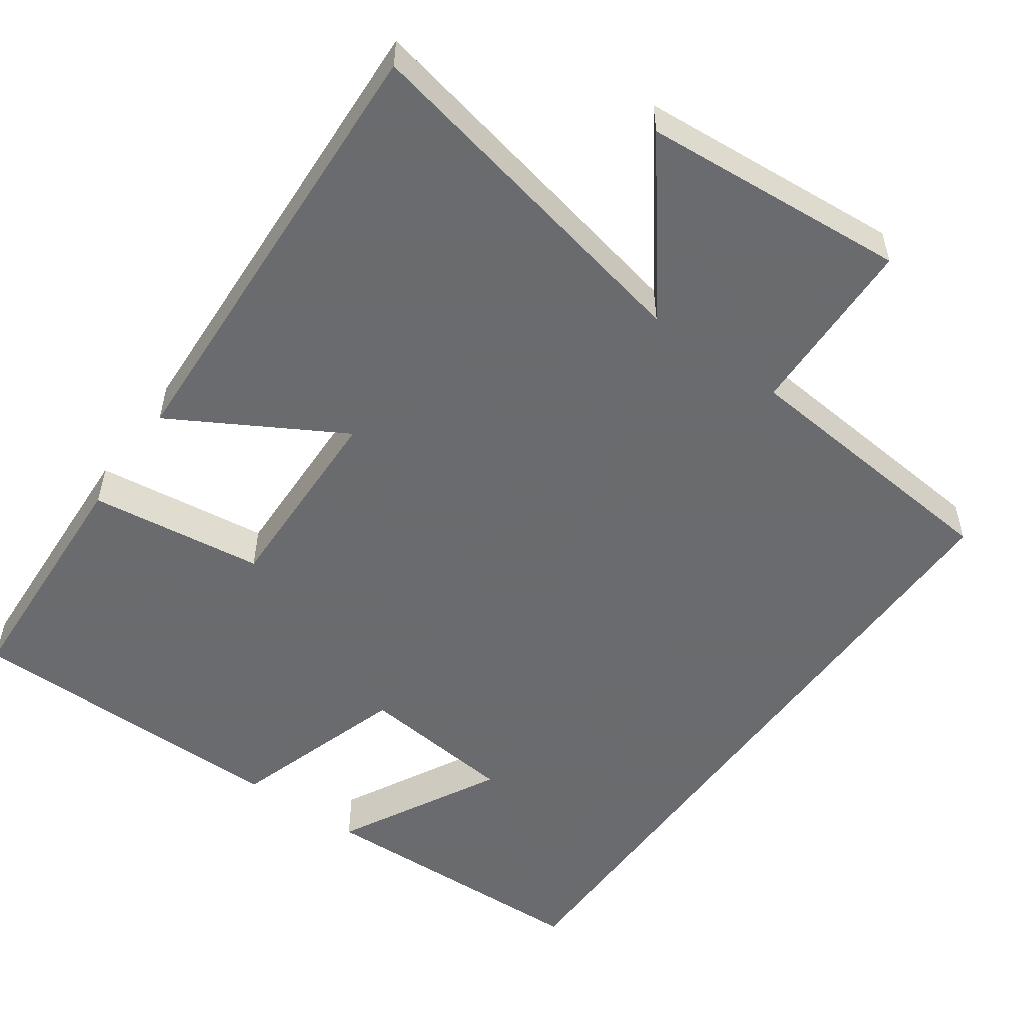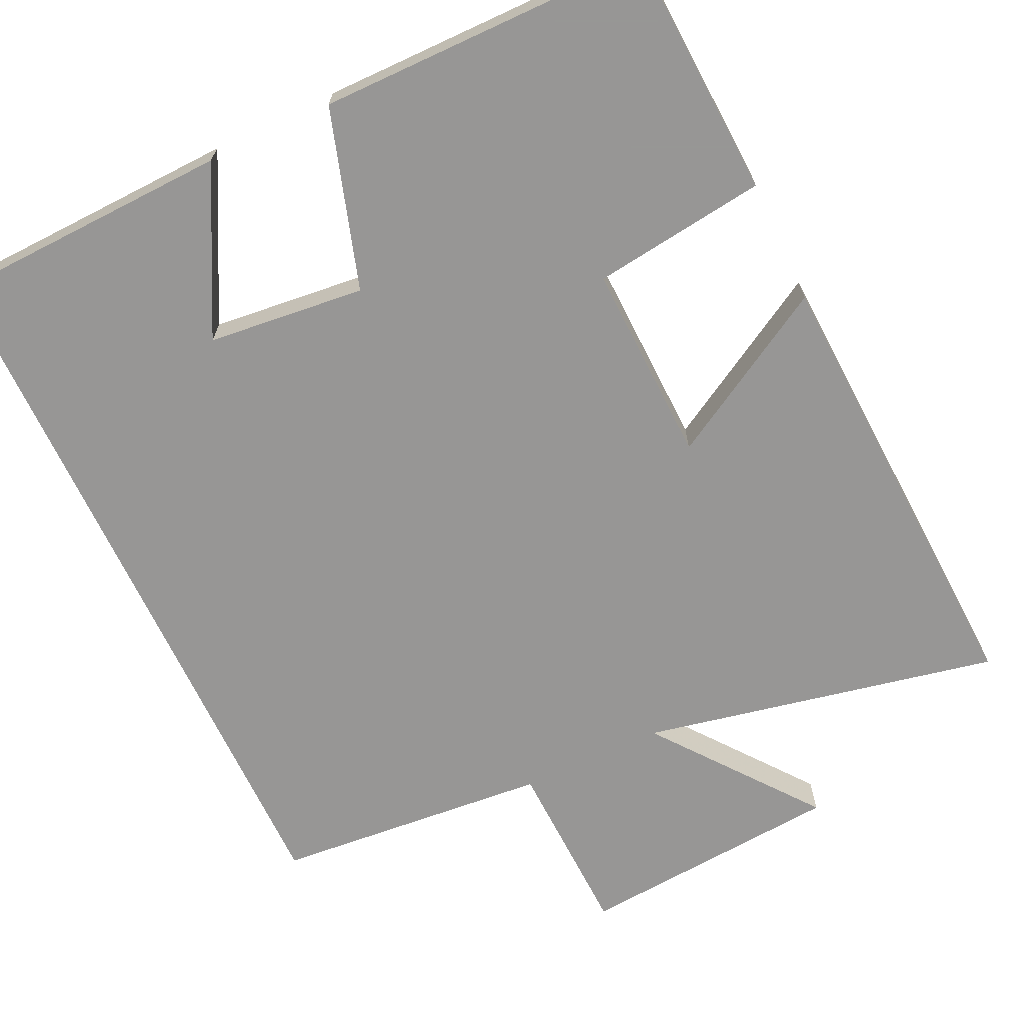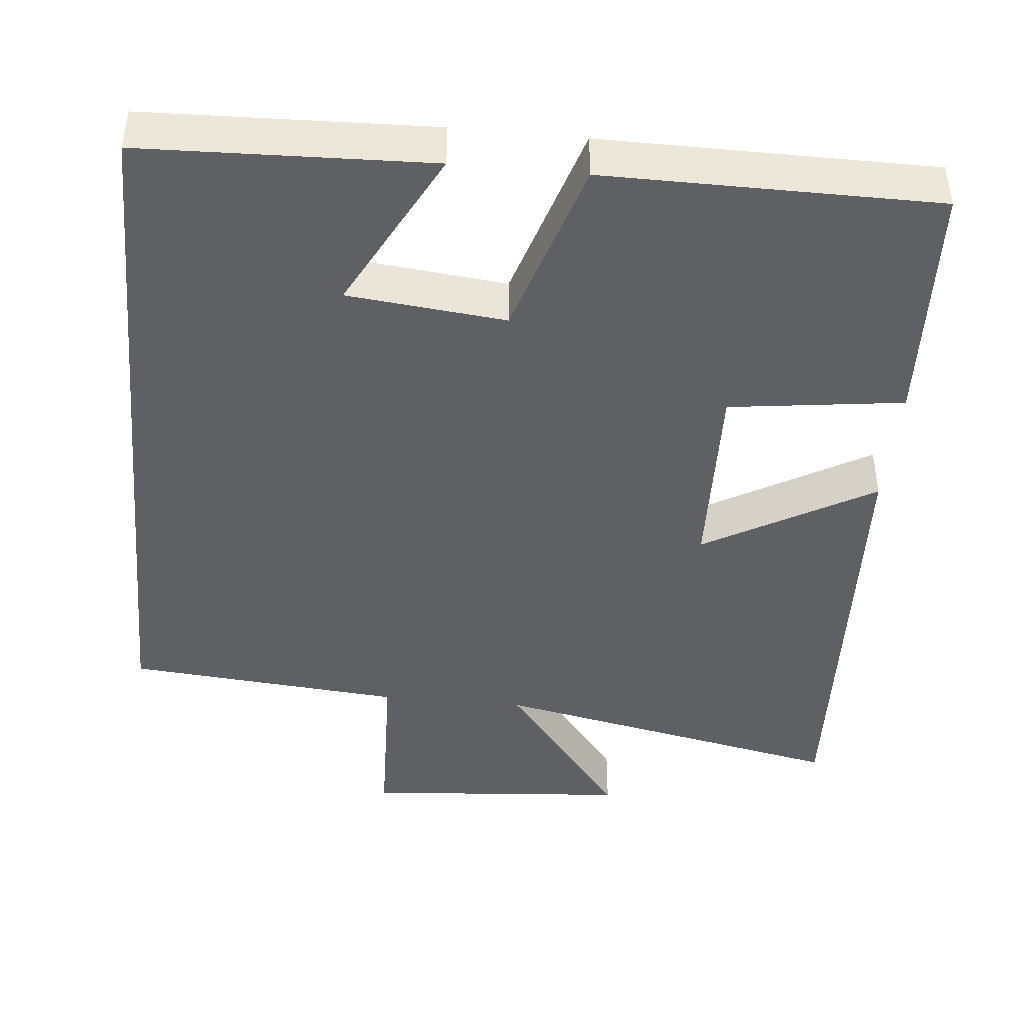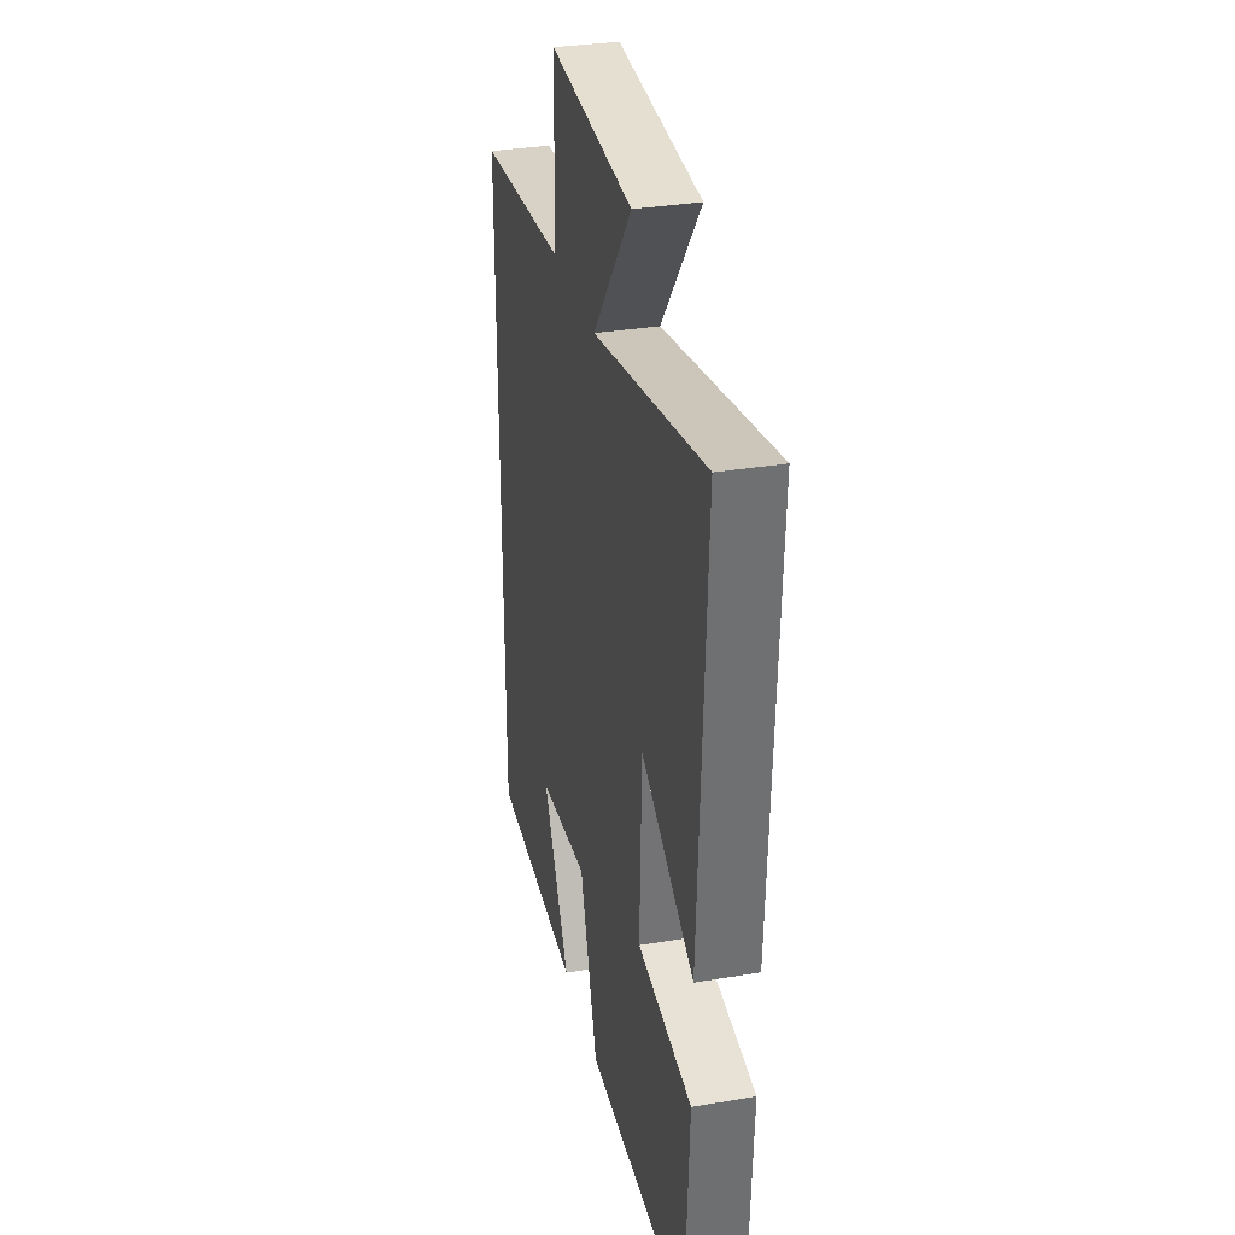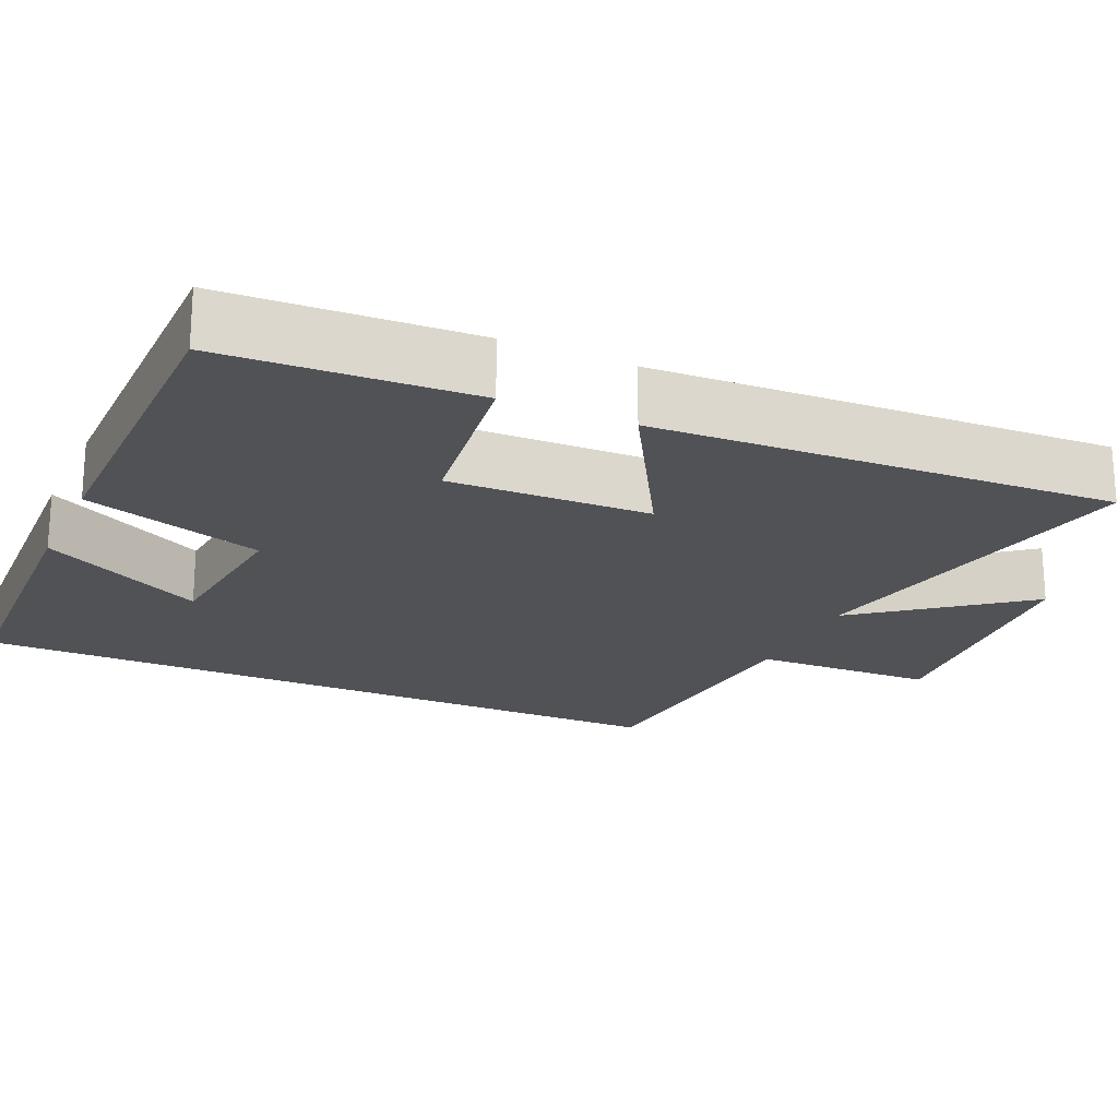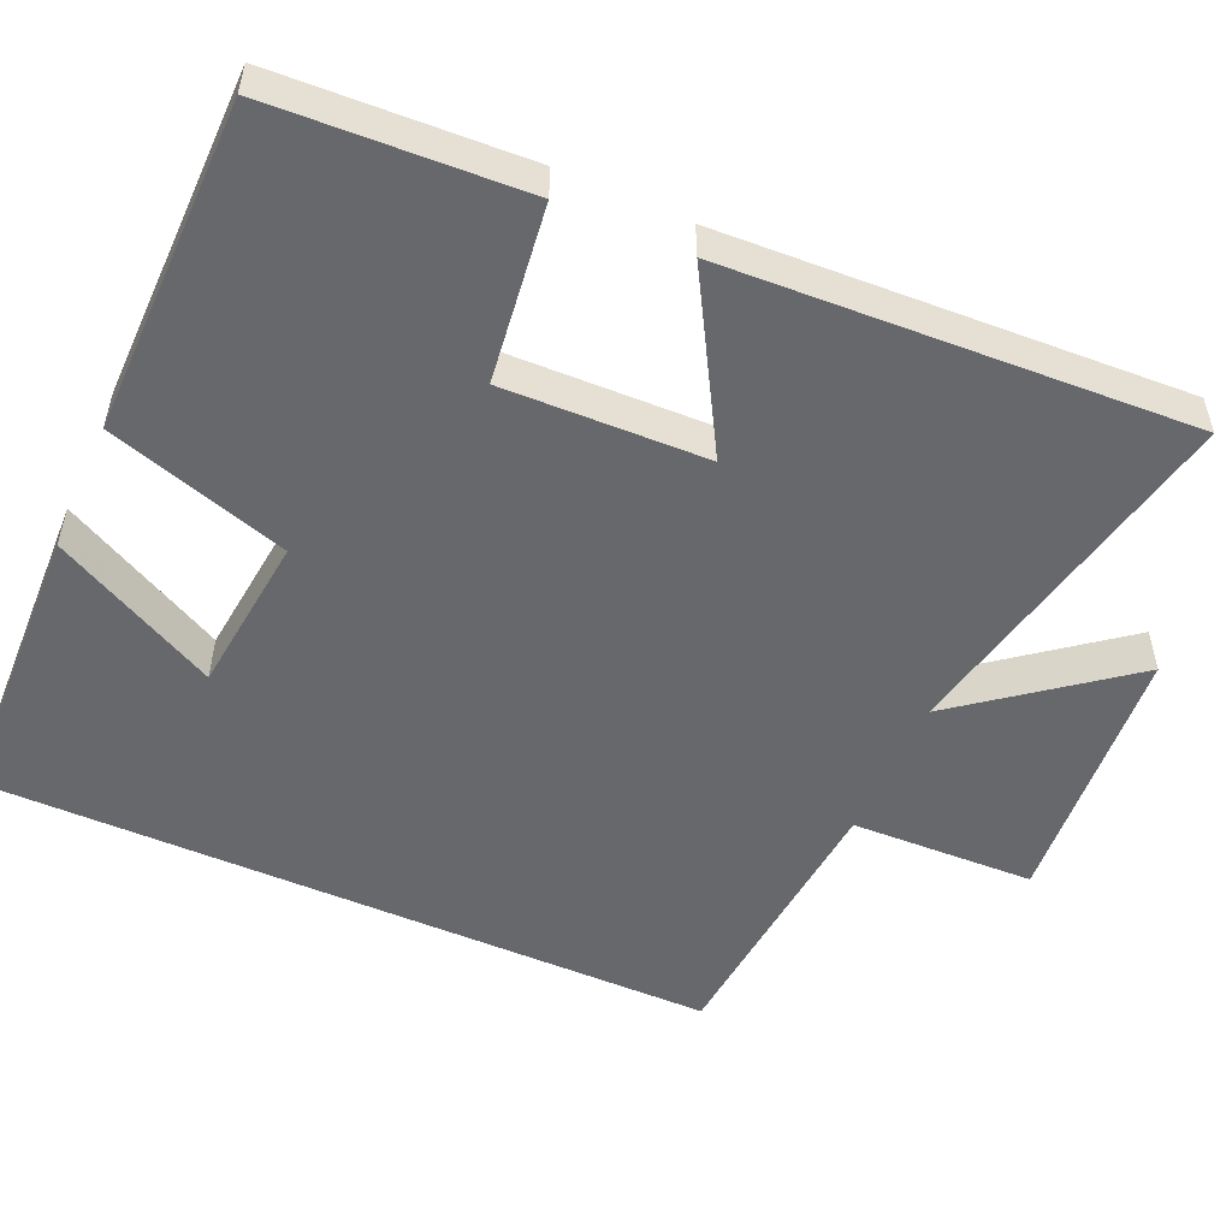
<metadata>
{"format":"obj","ext":"obj","renderer":"f3d","projection":"perspective","resolution":1024,"background":"white","views":[{"elev":-53.3,"azim":-35.6,"up":"+Y"},{"elev":-68.0,"azim":-154.8,"up":"+Y"},{"elev":-43.5,"azim":174.5,"up":"+Y"},{"elev":32.7,"azim":-103.1,"up":"+Z"},{"elev":-21.0,"azim":-114.2,"up":"+Y"},{"elev":-52.3,"azim":-114.0,"up":"+Y"}]}
</metadata>
<code>
v 0.5 0.07 0.468
v 0.5 0.07 -0.487
v 0.122 0.07 -0.5
v 0.234 0.07 -0.285
v 0.026 0.07 -0.263
v -0.048 0.07 -0.5
v -0.483 0.07 -0.498
v -0.5 0.07 -0.171
v -0.27 0.07 -0.141
v -0.278 0.07 0.123
v -0.5 0.07 -0.005
v -0.53 0.07 0.597
v -0.059 0.07 0.5
v -0.223 0.07 0.711
v 0.127 0.07 0.739
v 0.135 0.07 0.5
v 0.5 0 0.468
v 0.5 0 -0.487
v 0.122 0 -0.5
v 0.234 0 -0.285
v 0.026 0 -0.263
v -0.048 0 -0.5
v -0.483 0 -0.498
v -0.5 0 -0.171
v -0.27 0 -0.141
v -0.278 0 0.123
v -0.5 0 -0.005
v -0.53 0 0.597
v -0.059 0 0.5
v -0.223 0 0.711
v 0.127 0 0.739
v 0.135 0 0.5
f 13 14 15 16
f 13 16 1 2
f 10 11 12 13
f 9 10 13
f 6 7 8 9
f 5 6 9 13
f 4 5 13
f 2 3 4
f 2 4 13
f 32 31 30 29
f 18 17 32 29
f 29 28 27 26
f 29 26 25
f 25 24 23 22
f 29 25 22 21
f 29 21 20
f 20 19 18
f 29 20 18
f 1 17 18 2
f 2 18 19 3
f 3 19 20 4
f 4 20 21 5
f 5 21 22 6
f 6 22 23 7
f 7 23 24 8
f 8 24 25 9
f 9 25 26 10
f 10 26 27 11
f 11 27 28 12
f 12 28 29 13
f 13 29 30 14
f 14 30 31 15
f 15 31 32 16
f 16 32 17 1

</code>
